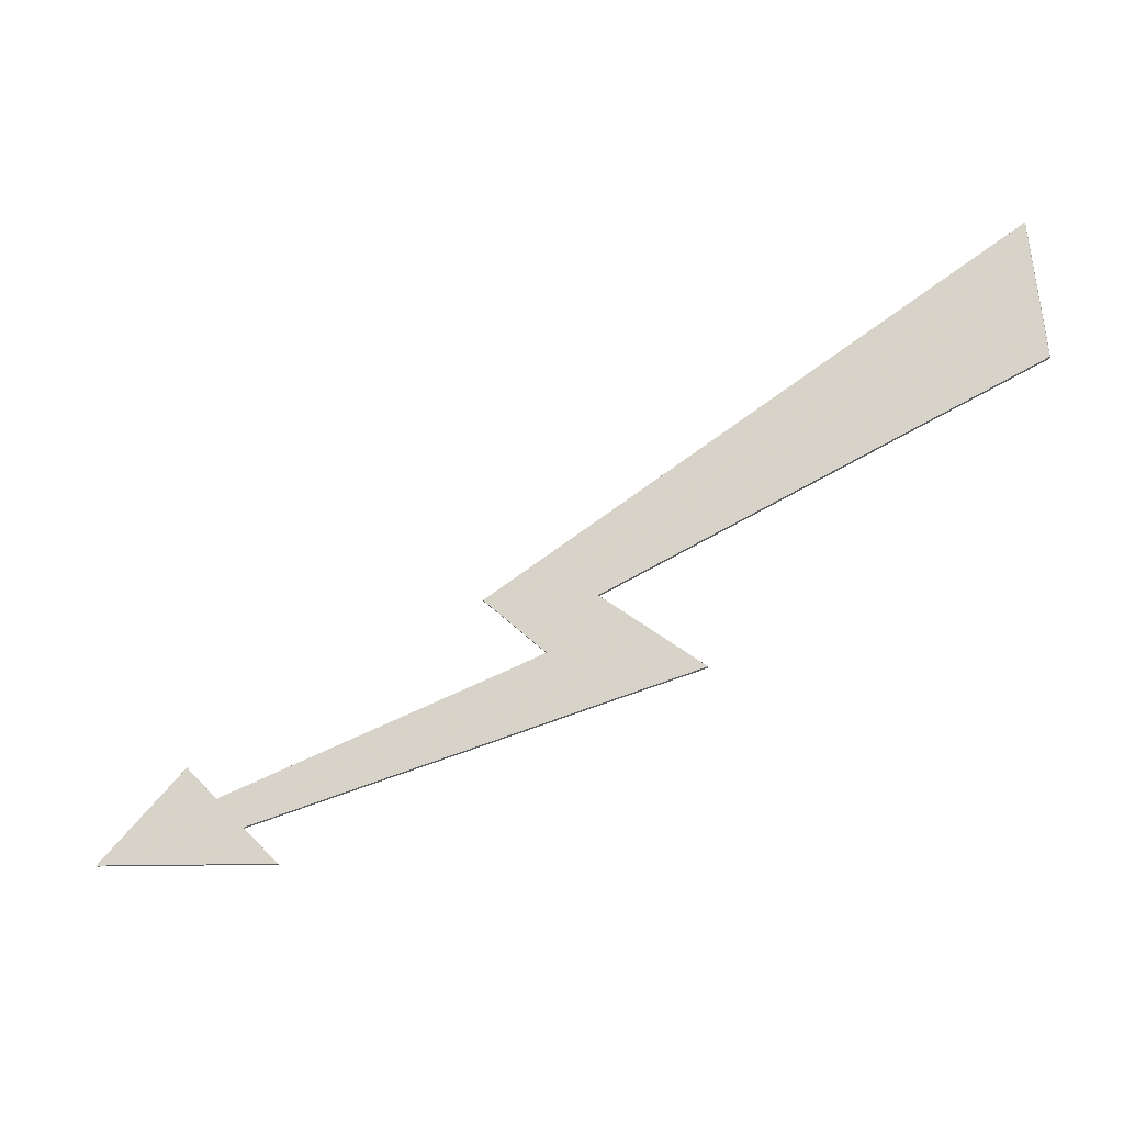
<metadata>
{"format":"obj","ext":"obj","renderer":"f3d","projection":"perspective","resolution":1024,"background":"white","views":[{"elev":-38.5,"azim":22.9,"up":"+Z"}]}
</metadata>
<code>
v -0.4908 0 -0.1333
v 2.9 0 1.6
v 2.9 0 0.5333
v 0.2231 0 -0.3111
v 0.8477 0 -0.9778
v -0.08925 0 -0.6222
v -0.4908 0 -0.1333
v 0.2231 0 -0.3111
v -2.9 0 -1.333
v -2.139 0 -1.069
v -0.08925 0 -0.6222
v 0.8477 0 -0.9778
v -2.139 0 -1.069
v -2.9 0 -1.333
v -2.365 0 -0.8
v -1.695 0 -1.6
v -2.9 0 -1.333
v -1.939 0 -1.308
v -1.939 0 -1.308
v -2.9 0 -1.333
v 0.8477 0 -0.9778
v 2.9 0 0.5333
v 2.9 0 1.6
v 2.9 -0.0125 1.6
v 2.9 -0.0125 0.5333
v 2.9 0 1.6
v -0.4908 0 -0.1333
v -0.4908 -0.0125 -0.1333
v 2.9 -0.0125 1.6
v -0.4908 0 -0.1333
v -0.08925 0 -0.6222
v -0.08925 -0.0125 -0.6222
v -0.4908 -0.0125 -0.1333
v -0.08925 0 -0.6222
v -2.139 0 -1.069
v -2.139 -0.0125 -1.069
v -0.08925 -0.0125 -0.6222
v -2.139 0 -1.069
v -2.365 0 -0.8
v -2.365 -0.0125 -0.8
v -2.139 -0.0125 -1.069
v -2.365 0 -0.8
v -2.9 0 -1.333
v -2.9 -0.0125 -1.333
v -2.365 -0.0125 -0.8
v -2.9 0 -1.333
v -1.695 0 -1.6
v -1.695 -0.0125 -1.6
v -2.9 -0.0125 -1.333
v -1.695 0 -1.6
v -1.939 0 -1.308
v -1.939 -0.0125 -1.308
v -1.695 -0.0125 -1.6
v -1.939 0 -1.308
v 0.8477 0 -0.9778
v 0.8477 -0.0125 -0.9778
v -1.939 -0.0125 -1.308
v 0.8477 0 -0.9778
v 0.2231 0 -0.3111
v 0.2231 -0.0125 -0.3111
v 0.8477 -0.0125 -0.9778
v 0.2231 0 -0.3111
v 2.9 0 0.5333
v 2.9 -0.0125 0.5333
v 0.2231 -0.0125 -0.3111
v -2.439 -0.0125 -0.8747
v -2.338 -0.0125 -0.832
v -2.365 -0.0125 -0.8
v -2.334 -0.0125 -0.8365
v -2.448 -0.0125 -0.8831
v -2.522 -0.0125 -0.9574
v -2.308 -0.0125 -0.868
v -2.304 -0.0125 -0.8724
v -2.53 -0.0125 -0.9649
v -2.605 -0.0125 -1.04
v -2.278 -0.0125 -0.9035
v -2.274 -0.0125 -0.908
v -2.612 -0.0125 -1.046
v -2.689 -0.0125 -1.123
v -2.248 -0.0125 -0.9395
v -2.244 -0.0125 -0.944
v -2.693 -0.0125 -1.128
v -2.772 -0.0125 -1.206
v -2.218 -0.0125 -0.9751
v -2.214 -0.0125 -0.98
v -2.775 -0.0125 -1.209
v -2.855 -0.0125 -1.288
v -2.188 -0.0125 -1.011
v -2.9 -0.0125 -1.333
v -2.865 -0.0125 -1.341
v -2.158 -0.0125 -1.047
v -2.857 -0.0125 -1.291
v -2.857 -0.0125 -1.291
v -2.158 -0.0125 -1.047
v -2.184 -0.0125 -1.016
v -2.865 -0.0125 -1.341
v -2.79 -0.0125 -1.358
v -2.139 -0.0125 -1.069
v -2.154 -0.0125 -1.052
v -2.79 -0.0125 -1.358
v -2.051 -0.0125 -1.05
v -2.139 -0.0125 -1.069
v -2.013 -0.0125 -1.042
v -2.787 -0.0125 -1.358
v -2.714 -0.0125 -1.374
v -1.809 -0.0125 -0.9973
v -1.939 -0.0125 -1.308
v -2.33 -0.0125 -1.46
v -2.261 -0.0125 -1.475
v -1.919 -0.0125 -1.332
v -1.915 -0.0125 -1.338
v -2.254 -0.0125 -1.476
v -2.186 -0.0125 -1.492
v -1.889 -0.0125 -1.368
v -1.885 -0.0125 -1.374
v -2.178 -0.0125 -1.493
v -2.11 -0.0125 -1.508
v -1.859 -0.0125 -1.404
v -1.855 -0.0125 -1.409
v -2.101 -0.0125 -1.51
v -2.034 -0.0125 -1.525
v -1.83 -0.0125 -1.44
v -1.825 -0.0125 -1.445
v -2.025 -0.0125 -1.527
v -1.959 -0.0125 -1.542
v -1.8 -0.0125 -1.475
v -1.795 -0.0125 -1.481
v -1.949 -0.0125 -1.544
v -1.884 -0.0125 -1.558
v -1.77 -0.0125 -1.511
v -1.765 -0.0125 -1.517
v -1.872 -0.0125 -1.561
v -1.808 -0.0125 -1.575
v -1.74 -0.0125 -1.547
v -1.762 -0.0125 -0.9871
v -2.711 -0.0125 -1.375
v -2.639 -0.0125 -1.391
v -1.566 -0.0125 -0.9445
v -1.735 -0.0125 -1.552
v -1.796 -0.0125 -1.578
v -1.732 -0.0125 -1.592
v -1.71 -0.0125 -1.582
v -1.72 -0.0125 -1.595
v -1.695 -0.0125 -1.6
v -1.705 -0.0125 -1.588
v -1.51 -0.0125 -0.932
v -2.635 -0.0125 -1.392
v -2.563 -0.0125 -1.408
v -1.323 -0.0125 -0.8915
v -1.258 -0.0125 -0.8769
v -2.559 -0.0125 -1.409
v -2.488 -0.0125 -1.424
v -1.081 -0.0125 -0.8382
v -1.006 -0.0125 -0.8222
v -2.482 -0.0125 -1.426
v -2.412 -0.0125 -1.441
v -0.8378 -0.0125 -0.7853
v -0.7536 -0.0125 -0.7671
v -2.406 -0.0125 -1.443
v -2.337 -0.0125 -1.458
v -0.5951 -0.0125 -0.7325
v -0.5019 -0.0125 -0.712
v -1.939 -0.0125 -1.308
v -1.831 -0.0125 -1.296
v -0.352 -0.0125 -0.6795
v -0.5019 -0.0125 -0.712
v -2.33 -0.0125 -1.46
v -1.939 -0.0125 -1.308
v -0.2498 -0.0125 -0.6573
v -1.803 -0.0125 -1.292
v -1.669 -0.0125 -1.276
v -0.09145 -0.0125 -0.6191
v 0.2288 -0.0125 -0.3174
v -0.1968 -0.0125 -0.4915
v -0.1802 -0.0125 -0.5115
v 0.245 -0.0125 -0.3347
v 0.2615 -0.0125 -0.352
v -0.1673 -0.0125 -0.5275
v -0.1508 -0.0125 -0.5475
v 0.2775 -0.0125 -0.3694
v 0.294 -0.0125 -0.3871
v -0.1374 -0.0125 -0.5635
v -0.1213 -0.0125 -0.5836
v 0.31 -0.0125 -0.404
v 0.3266 -0.0125 -0.4218
v -0.108 -0.0125 -0.5991
v -0.09145 -0.0125 -0.6191
v 0.3422 -0.0125 -0.4386
v 0.3592 -0.0125 -0.4565
v -1.638 -0.0125 -1.273
v -1.508 -0.0125 -1.257
v 0.3748 -0.0125 -0.4729
v 0.3917 -0.0125 -0.4911
v -1.472 -0.0125 -1.253
v -1.346 -0.0125 -1.238
v 0.4073 -0.0125 -0.5075
v 0.4243 -0.0125 -0.5258
v -1.307 -0.0125 -1.233
v -1.184 -0.0125 -1.219
v 0.4399 -0.0125 -0.5422
v 0.4568 -0.0125 -0.5605
v -1.141 -0.0125 -1.214
v -1.023 -0.0125 -1.2
v 0.472 -0.0125 -0.5769
v 0.4894 -0.0125 -0.5951
v -0.9757 -0.0125 -1.194
v -0.8606 -0.0125 -1.18
v 0.5046 -0.0125 -0.6116
v 0.522 -0.0125 -0.6302
v -0.8097 -0.0125 -1.174
v -0.6991 -0.0125 -1.161
v 0.5372 -0.0125 -0.6462
v 0.5545 -0.0125 -0.6649
v -0.6442 -0.0125 -1.155
v -0.5376 -0.0125 -1.142
v 0.5697 -0.0125 -0.6809
v 0.5871 -0.0125 -0.6996
v -0.4787 -0.0125 -1.135
v -0.3756 -0.0125 -1.123
v 0.6023 -0.0125 -0.7156
v 0.6197 -0.0125 -0.7342
v -0.3132 -0.0125 -1.116
v -0.2142 -0.0125 -1.104
v 0.6344 -0.0125 -0.7502
v 0.6522 -0.0125 -0.7689
v -0.1477 -0.0125 -1.096
v -0.0522 -0.0125 -1.084
v 0.667 -0.0125 -0.7849
v 0.6848 -0.0125 -0.8035
v 0.01785 -0.0125 -1.076
v 0.1093 -0.0125 -1.065
v 0.6996 -0.0125 -0.8196
v 0.7169 -0.0125 -0.8387
v 0.1838 -0.0125 -1.056
v 0.2712 -0.0125 -1.046
v 0.7321 -0.0125 -0.8542
v 0.7495 -0.0125 -0.8733
v 0.3493 -0.0125 -1.037
v 0.4328 -0.0125 -1.027
v 0.7642 -0.0125 -0.8889
v 0.7821 -0.0125 -0.908
v 0.5149 -0.0125 -1.017
v 0.5947 -0.0125 -1.008
v 0.7968 -0.0125 -0.9235
v 0.8146 -0.0125 -0.9426
v 0.6804 -0.0125 -0.9978
v 0.7562 -0.0125 -0.9885
v 0.8294 -0.0125 -0.9582
v 2.9 -0.0125 0.5822
v 2.377 -0.0125 0.368
v 2.451 -0.0125 0.3916
v 2.9 -0.0125 0.5786
v 2.9 -0.0125 0.6302
v 1.861 -0.0125 0.2058
v 1.975 -0.0125 0.2414
v 2.9 -0.0125 0.6267
v 2.9 -0.0125 0.6782
v 1.346 -0.0125 0.0431
v 1.498 -0.0125 0.0911
v 2.9 -0.0125 0.6751
v 1.021 -0.0125 -0.0591
v 2.9 -0.0125 0.7231
v 2.9 -0.0125 0.7262
v 0.8316 -0.0125 -0.1191
v 0.5447 -0.0125 -0.2098
v 2.9 -0.0125 0.7715
v 2.9 -0.0125 0.7742
v 0.3167 -0.0125 -0.2818
v -0.2097 -0.0125 -0.4755
v 2.9 -0.0125 0.8196
v 2.9 -0.0125 0.8222
v -0.2262 -0.0125 -0.4556
v -0.2392 -0.0125 -0.4395
v 2.9 -0.0125 0.8676
v 2.9 -0.0125 0.8702
v -0.2556 -0.0125 -0.4195
v 2.9 -0.0125 0.9186
v -0.2851 -0.0125 -0.3836
v -0.2686 -0.0125 -0.404
v 2.9 -0.0125 0.916
v -0.298 -0.0125 -0.368
v 2.9 -0.0125 0.964
v 2.9 -0.0125 0.9667
v -0.315 -0.0125 -0.3476
v -0.3275 -0.0125 -0.332
v 2.9 -0.0125 1.012
v 2.9 -0.0125 1.015
v -0.3444 -0.0125 -0.3115
v -0.3569 -0.0125 -0.296
v 2.9 -0.0125 1.061
v -0.3739 -0.0125 -0.2756
v -0.3864 -0.0125 -0.2605
v 2.9 -0.0125 1.11
v -0.4033 -0.0125 -0.2396
v -0.4158 -0.0125 -0.2245
v 2.9 -0.0125 1.158
v -0.4328 -0.0125 -0.2036
v -0.4452 -0.0125 -0.1885
v 2.9 -0.0125 1.206
v -0.4627 -0.0125 -0.1676
v -0.4908 -0.0125 -0.1333
v -0.4747 -0.0125 -0.1525
v 2.9 -0.0125 1.254
v -0.4703 -0.0125 -0.1226
v 2.9 -0.0125 1.302
v -0.00135 -0.0125 0.1169
v -0.2552 -0.0125 -0.0129
v 2.9 -0.0125 1.35
v 0.4676 -0.0125 0.3564
v 0.2534 -0.0125 0.2471
v 2.9 -0.0125 1.398
v 0.9365 -0.0125 0.5965
v 0.7624 -0.0125 0.5071
v 2.9 -0.0125 1.446
v 1.405 -0.0125 0.836
v 1.271 -0.0125 0.7675
v 2.9 -0.0125 1.495
v 1.874 -0.0125 1.076
v 1.78 -0.0125 1.028
v 2.9 -0.0125 1.543
v 2.343 -0.0125 1.316
v 2.289 -0.0125 1.288
v 2.9 -0.0125 1.591
v 2.812 -0.0125 1.555
v 2.798 -0.0125 1.548
v -2.439 -0.0125 -0.8747
v -2.448 -0.0125 -0.8831
v -2.334 -0.0125 -0.8365
v -2.338 -0.0125 -0.832
v -2.522 -0.0125 -0.9574
v -2.53 -0.0125 -0.9649
v -2.304 -0.0125 -0.8724
v -2.308 -0.0125 -0.868
v -2.605 -0.0125 -1.04
v -2.612 -0.0125 -1.046
v -2.274 -0.0125 -0.908
v -2.278 -0.0125 -0.9035
v -2.689 -0.0125 -1.123
v -2.693 -0.0125 -1.128
v -2.244 -0.0125 -0.944
v -2.248 -0.0125 -0.9395
v -2.772 -0.0125 -1.206
v -2.775 -0.0125 -1.209
v -2.214 -0.0125 -0.98
v -2.218 -0.0125 -0.9751
v -2.855 -0.0125 -1.288
v -2.857 -0.0125 -1.291
v -2.184 -0.0125 -1.016
v -2.188 -0.0125 -1.011
v -2.158 -0.0125 -1.047
v -2.865 -0.0125 -1.341
v -2.154 -0.0125 -1.052
v -2.051 -0.0125 -1.05
v -2.79 -0.0125 -1.358
v -2.787 -0.0125 -1.358
v -2.013 -0.0125 -1.042
v -2.261 -0.0125 -1.475
v -2.254 -0.0125 -1.476
v -1.915 -0.0125 -1.338
v -1.919 -0.0125 -1.332
v -2.186 -0.0125 -1.492
v -2.178 -0.0125 -1.493
v -1.885 -0.0125 -1.374
v -1.889 -0.0125 -1.368
v -2.11 -0.0125 -1.508
v -2.101 -0.0125 -1.51
v -1.855 -0.0125 -1.409
v -1.859 -0.0125 -1.404
v -2.034 -0.0125 -1.525
v -2.025 -0.0125 -1.527
v -1.825 -0.0125 -1.445
v -1.83 -0.0125 -1.44
v -1.809 -0.0125 -0.9973
v -2.714 -0.0125 -1.374
v -2.711 -0.0125 -1.375
v -1.762 -0.0125 -0.9871
v -1.959 -0.0125 -1.542
v -1.949 -0.0125 -1.544
v -1.795 -0.0125 -1.481
v -1.8 -0.0125 -1.475
v -1.884 -0.0125 -1.558
v -1.872 -0.0125 -1.561
v -1.765 -0.0125 -1.517
v -1.77 -0.0125 -1.511
v -1.808 -0.0125 -1.575
v -1.796 -0.0125 -1.578
v -1.735 -0.0125 -1.552
v -1.74 -0.0125 -1.547
v -1.732 -0.0125 -1.592
v -1.72 -0.0125 -1.595
v -1.705 -0.0125 -1.588
v -1.71 -0.0125 -1.582
v -1.566 -0.0125 -0.9445
v -2.639 -0.0125 -1.391
v -2.635 -0.0125 -1.392
v -1.51 -0.0125 -0.932
v -1.323 -0.0125 -0.8915
v -2.563 -0.0125 -1.408
v -2.559 -0.0125 -1.409
v -1.258 -0.0125 -0.8769
v -1.081 -0.0125 -0.8382
v -2.488 -0.0125 -1.424
v -2.482 -0.0125 -1.426
v -1.006 -0.0125 -0.8222
v -0.8378 -0.0125 -0.7853
v -2.412 -0.0125 -1.441
v -2.406 -0.0125 -1.443
v -0.7536 -0.0125 -0.7671
v -0.5951 -0.0125 -0.7325
v -2.337 -0.0125 -1.458
v -2.33 -0.0125 -1.46
v -0.5019 -0.0125 -0.712
v -0.352 -0.0125 -0.6795
v -1.831 -0.0125 -1.296
v -1.803 -0.0125 -1.292
v -0.2498 -0.0125 -0.6573
v -0.09145 -0.0125 -0.6191
v -1.669 -0.0125 -1.276
v -1.638 -0.0125 -1.273
v 0.3592 -0.0125 -0.4565
v -0.2097 -0.0125 -0.4755
v -0.1968 -0.0125 -0.4915
v 0.2288 -0.0125 -0.3174
v 0.223 -0.0125 -0.3111
v -0.1802 -0.0125 -0.5115
v -0.1673 -0.0125 -0.5275
v 0.2615 -0.0125 -0.352
v 0.245 -0.0125 -0.3347
v -0.1508 -0.0125 -0.5475
v -0.1374 -0.0125 -0.5635
v 0.294 -0.0125 -0.3871
v 0.2775 -0.0125 -0.3694
v -0.1213 -0.0125 -0.5836
v -0.108 -0.0125 -0.5991
v 0.3266 -0.0125 -0.4218
v 0.31 -0.0125 -0.404
v 0.3422 -0.0125 -0.4386
v -0.09145 -0.0125 -0.6191
v 0.3592 -0.0125 -0.4565
v 0.3748 -0.0125 -0.4729
v -1.508 -0.0125 -1.257
v -1.472 -0.0125 -1.253
v 0.3917 -0.0125 -0.4911
v 0.4073 -0.0125 -0.5075
v -1.346 -0.0125 -1.238
v -1.307 -0.0125 -1.233
v 0.4243 -0.0125 -0.5258
v 0.4399 -0.0125 -0.5422
v -1.184 -0.0125 -1.219
v -1.141 -0.0125 -1.214
v 0.4568 -0.0125 -0.5605
v 0.472 -0.0125 -0.5769
v -1.023 -0.0125 -1.2
v -0.9757 -0.0125 -1.194
v 0.4894 -0.0125 -0.5951
v 0.5046 -0.0125 -0.6116
v -0.8606 -0.0125 -1.18
v -0.8097 -0.0125 -1.174
v 0.522 -0.0125 -0.6302
v 0.5372 -0.0125 -0.6462
v -0.6991 -0.0125 -1.161
v -0.6442 -0.0125 -1.155
v 0.5545 -0.0125 -0.6649
v 0.5697 -0.0125 -0.6809
v -0.5376 -0.0125 -1.142
v -0.4787 -0.0125 -1.135
v 0.5871 -0.0125 -0.6996
v 0.6023 -0.0125 -0.7156
v -0.3756 -0.0125 -1.123
v -0.3132 -0.0125 -1.116
v 0.6197 -0.0125 -0.7342
v 0.6344 -0.0125 -0.7502
v -0.2142 -0.0125 -1.104
v -0.1477 -0.0125 -1.096
v 0.6522 -0.0125 -0.7689
v 0.667 -0.0125 -0.7849
v -0.0522 -0.0125 -1.084
v 0.01785 -0.0125 -1.076
v 0.6848 -0.0125 -0.8035
v 0.6996 -0.0125 -0.8196
v 0.1093 -0.0125 -1.065
v 0.1838 -0.0125 -1.056
v 0.7169 -0.0125 -0.8387
v 0.7321 -0.0125 -0.8542
v 0.2712 -0.0125 -1.046
v 0.3493 -0.0125 -1.037
v 0.7495 -0.0125 -0.8733
v 0.7642 -0.0125 -0.8889
v 0.4328 -0.0125 -1.027
v 0.5149 -0.0125 -1.017
v 0.7821 -0.0125 -0.908
v 0.7968 -0.0125 -0.9235
v 0.5947 -0.0125 -1.008
v 0.6804 -0.0125 -0.9978
v 0.8146 -0.0125 -0.9426
v 0.8468 -0.0125 -0.9778
v 0.8294 -0.0125 -0.9582
v 0.7562 -0.0125 -0.9885
v 2.9 -0.0125 0.5333
v 2.9 -0.0125 0.5786
v 2.451 -0.0125 0.3916
v 1.975 -0.0125 0.2414
v 2.377 -0.0125 0.368
v 2.9 -0.0125 0.5822
v 2.9 -0.0125 0.6267
v 1.498 -0.0125 0.0911
v 1.861 -0.0125 0.2058
v 2.9 -0.0125 0.6302
v 2.9 -0.0125 0.6751
v 1.021 -0.0125 -0.0591
v 1.346 -0.0125 0.0431
v 2.9 -0.0125 0.6782
v 2.9 -0.0125 0.7231
v 0.5447 -0.0125 -0.2098
v 0.8316 -0.0125 -0.1191
v 2.9 -0.0125 0.7262
v 2.9 -0.0125 0.7715
v 0.223 -0.0125 -0.3111
v 0.3167 -0.0125 -0.2818
v 2.9 -0.0125 0.7742
v 2.9 -0.0125 0.8196
v -0.2097 -0.0125 -0.4755
v 0.223 -0.0125 -0.3111
v 2.9 -0.0125 0.8196
v 2.9 -0.0125 0.8676
v -0.2392 -0.0125 -0.4395
v -0.2262 -0.0125 -0.4556
v 2.9 -0.0125 0.8222
v -0.2556 -0.0125 -0.4195
v 2.9 -0.0125 0.8702
v 2.9 -0.0125 0.916
v -0.2686 -0.0125 -0.404
v 2.9 -0.0125 0.964
v -0.298 -0.0125 -0.368
v -0.2851 -0.0125 -0.3836
v 2.9 -0.0125 0.9186
v -0.315 -0.0125 -0.3476
v 2.9 -0.0125 0.9667
v 2.9 -0.0125 1.012
v -0.3275 -0.0125 -0.332
v -0.3444 -0.0125 -0.3115
v 2.9 -0.0125 1.015
v 2.9 -0.0125 1.061
v -0.3569 -0.0125 -0.296
v 2.9 -0.0125 1.11
v -0.3864 -0.0125 -0.2605
v -0.3739 -0.0125 -0.2756
v 2.9 -0.0125 1.061
v 2.9 -0.0125 1.158
v -0.4158 -0.0125 -0.2245
v -0.4033 -0.0125 -0.2396
v 2.9 -0.0125 1.11
v 2.9 -0.0125 1.206
v -0.4452 -0.0125 -0.1885
v -0.4328 -0.0125 -0.2036
v 2.9 -0.0125 1.158
v -0.4627 -0.0125 -0.1676
v 2.9 -0.0125 1.206
v 2.9 -0.0125 1.254
v -0.4747 -0.0125 -0.1525
v -0.4703 -0.0125 -0.1226
v 2.9 -0.0125 1.254
v 2.9 -0.0125 1.302
v -0.2552 -0.0125 -0.0129
v -0.00135 -0.0125 0.1169
v 2.9 -0.0125 1.302
v 2.9 -0.0125 1.35
v 0.2534 -0.0125 0.2471
v 2.9 -0.0125 1.398
v 0.7624 -0.0125 0.5071
v 0.4676 -0.0125 0.3564
v 2.9 -0.0125 1.35
v 2.9 -0.0125 1.446
v 1.271 -0.0125 0.7675
v 0.9365 -0.0125 0.5965
v 2.9 -0.0125 1.398
v 1.405 -0.0125 0.836
v 2.9 -0.0125 1.446
v 2.9 -0.0125 1.495
v 1.78 -0.0125 1.028
v 2.9 -0.0125 1.543
v 2.289 -0.0125 1.288
v 1.874 -0.0125 1.076
v 2.9 -0.0125 1.495
v 2.343 -0.0125 1.316
v 2.9 -0.0125 1.543
v 2.9 -0.0125 1.591
v 2.798 -0.0125 1.548
v 2.9 -0.0125 1.591
v 2.9 -0.0125 1.6
v 2.812 -0.0125 1.555
g mesh3016260
f 1 2 3
f 3 4 1
f 5 6 7
f 7 8 5
f 9 10 11
f 11 12 9
f 13 14 15
f 16 17 18
f 19 20 21
g mesh3016261
f 22 23 24
f 24 25 22
f 26 27 28
f 28 29 26
f 30 31 32
f 32 33 30
f 34 35 36
f 36 37 34
f 38 39 40
f 40 41 38
f 42 43 44
f 44 45 42
f 46 47 48
f 48 49 46
f 50 51 52
f 52 53 50
f 54 55 56
f 56 57 54
f 58 59 60
f 60 61 58
f 62 63 64
f 64 65 62
g mesh3016262
f 66 67 68
f 69 70 71
f 71 72 69
f 73 74 75
f 75 76 73
f 77 78 79
f 79 80 77
f 81 82 83
f 83 84 81
f 85 86 87
f 87 88 85
f 89 90 91
f 91 92 89
f 93 94 95
f 96 97 98
f 98 99 96
f 100 101 102
f 103 104 105
f 105 106 103
f 107 108 109
f 109 110 107
f 111 112 113
f 113 114 111
f 115 116 117
f 117 118 115
f 119 120 121
f 121 122 119
f 123 124 125
f 125 126 123
f 127 128 129
f 129 130 127
f 131 132 133
f 133 134 131
f 135 136 137
f 137 138 135
f 139 140 141
f 141 142 139
f 143 144 145
f 146 147 148
f 148 149 146
f 150 151 152
f 152 153 150
f 154 155 156
f 156 157 154
f 158 159 160
f 160 161 158
f 162 163 164
f 164 165 162
f 166 167 168
f 169 170 171
f 171 172 169
f 173 174 175
f 175 176 173
f 177 178 179
f 179 180 177
f 181 182 183
f 183 184 181
f 185 186 187
f 187 188 185
f 189 190 191
f 191 192 189
f 193 194 195
f 195 196 193
f 197 198 199
f 199 200 197
f 201 202 203
f 203 204 201
f 205 206 207
f 207 208 205
f 209 210 211
f 211 212 209
f 213 214 215
f 215 216 213
f 217 218 219
f 219 220 217
f 221 222 223
f 223 224 221
f 225 226 227
f 227 228 225
f 229 230 231
f 231 232 229
f 233 234 235
f 235 236 233
f 237 238 239
f 239 240 237
f 241 242 243
f 243 244 241
f 245 246 247
f 247 248 245
f 249 250 251
f 251 252 249
f 253 254 255
f 255 256 253
f 257 258 259
f 259 260 257
f 261 262 263
f 263 264 261
f 265 266 267
f 267 268 265
f 269 270 271
f 271 272 269
f 273 274 275
f 275 276 273
f 277 278 279
f 279 280 277
f 281 282 283
f 283 284 281
f 285 286 287
f 287 288 285
f 289 290 291
f 292 293 294
f 295 296 297
f 298 299 300
f 301 302 303
f 303 304 301
f 305 306 307
f 308 309 310
f 311 312 313
f 314 315 316
f 317 318 319
f 320 321 322
f 323 324 325
f 326 327 328
f 328 329 326
f 330 331 332
f 332 333 330
f 334 335 336
f 336 337 334
f 338 339 340
f 340 341 338
f 342 343 344
f 344 345 342
f 346 347 348
f 348 349 346
f 350 351 352
f 353 354 355
f 355 356 353
f 357 358 359
f 359 360 357
f 361 362 363
f 363 364 361
f 365 366 367
f 367 368 365
f 369 370 371
f 371 372 369
f 373 374 375
f 375 376 373
f 377 378 379
f 379 380 377
f 381 382 383
f 383 384 381
f 385 386 387
f 387 388 385
f 389 390 391
f 391 392 389
f 393 394 395
f 395 396 393
f 397 398 399
f 399 400 397
f 401 402 403
f 403 404 401
f 405 406 407
f 407 408 405
f 409 410 411
f 411 412 409
f 413 414 415
f 415 416 413
f 417 418 419
f 419 420 417
f 421 422 423
f 423 424 421
f 425 426 427
f 427 428 425
f 429 430 431
f 431 432 429
f 433 434 435
f 435 436 433
f 437 438 439
f 440 441 442
f 442 443 440
f 444 445 446
f 446 447 444
f 448 449 450
f 450 451 448
f 452 453 454
f 454 455 452
f 456 457 458
f 458 459 456
f 460 461 462
f 462 463 460
f 464 465 466
f 466 467 464
f 468 469 470
f 470 471 468
f 472 473 474
f 474 475 472
f 476 477 478
f 478 479 476
f 480 481 482
f 482 483 480
f 484 485 486
f 486 487 484
f 488 489 490
f 490 491 488
f 492 493 494
f 494 495 492
f 496 497 498
f 499 500 501
f 502 503 504
f 504 505 502
f 506 507 508
f 508 509 506
f 510 511 512
f 512 513 510
f 514 515 516
f 516 517 514
f 518 519 520
f 520 521 518
f 522 523 524
f 525 526 527
f 527 528 525
f 529 530 531
f 531 532 529
f 533 534 535
f 535 536 533
f 537 538 539
f 539 540 537
f 541 542 543
f 543 544 541
f 545 546 547
f 547 548 545
f 549 550 551
f 551 552 549
f 553 554 555
f 555 556 553
f 557 558 559
f 559 560 557
f 561 562 563
f 563 564 561
f 565 566 567
f 567 568 565
f 569 570 571
f 571 572 569
f 573 574 575
f 575 576 573
f 577 578 579
f 579 580 577
f 581 582 583
f 583 584 581
f 585 586 587
f 587 588 585
f 589 590 591

</code>
